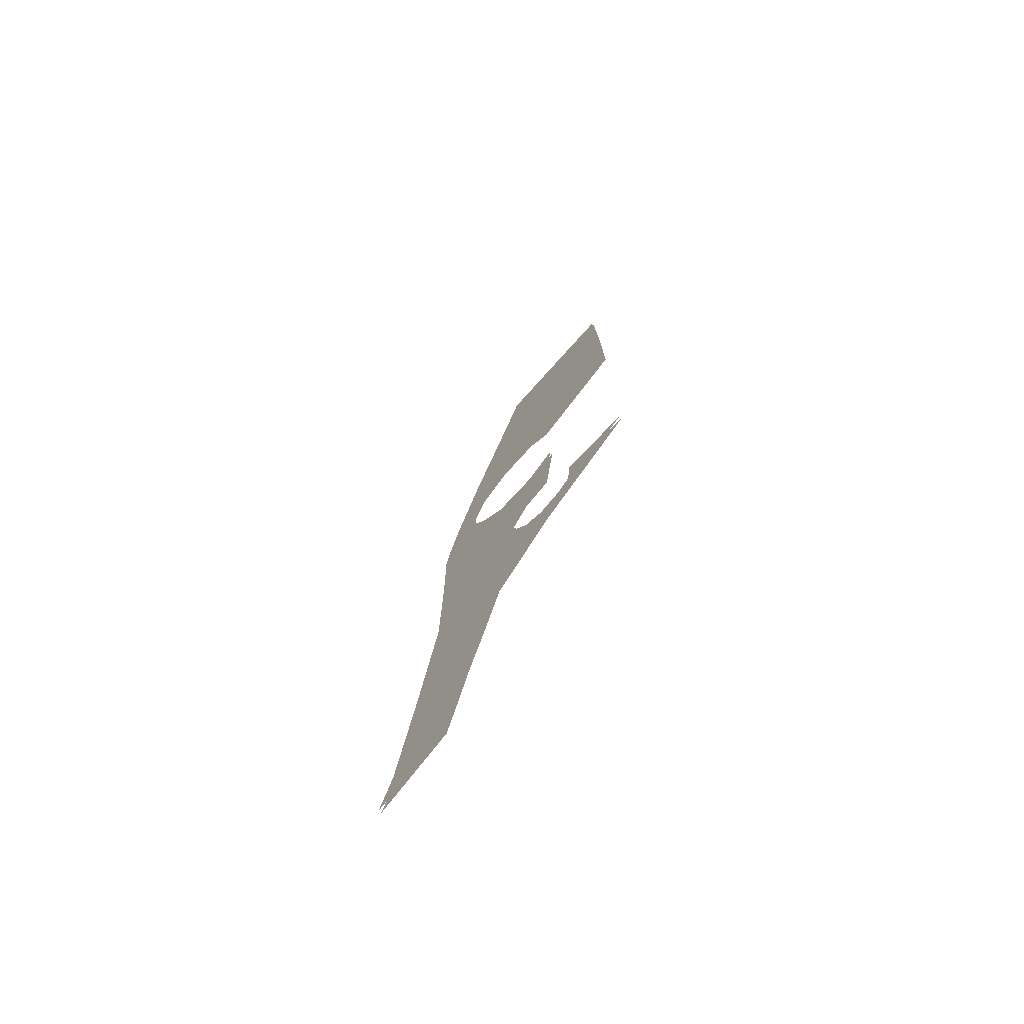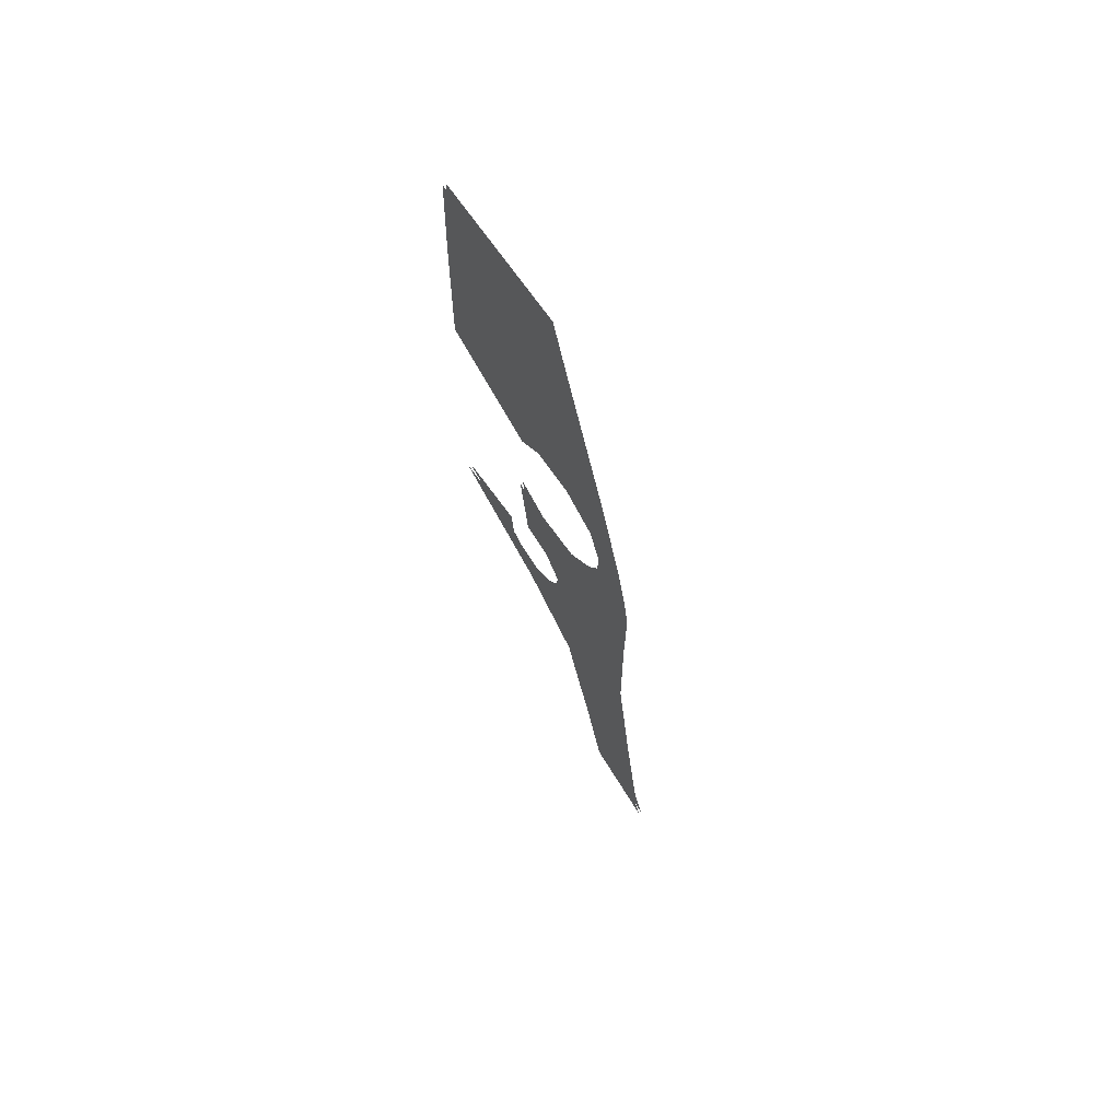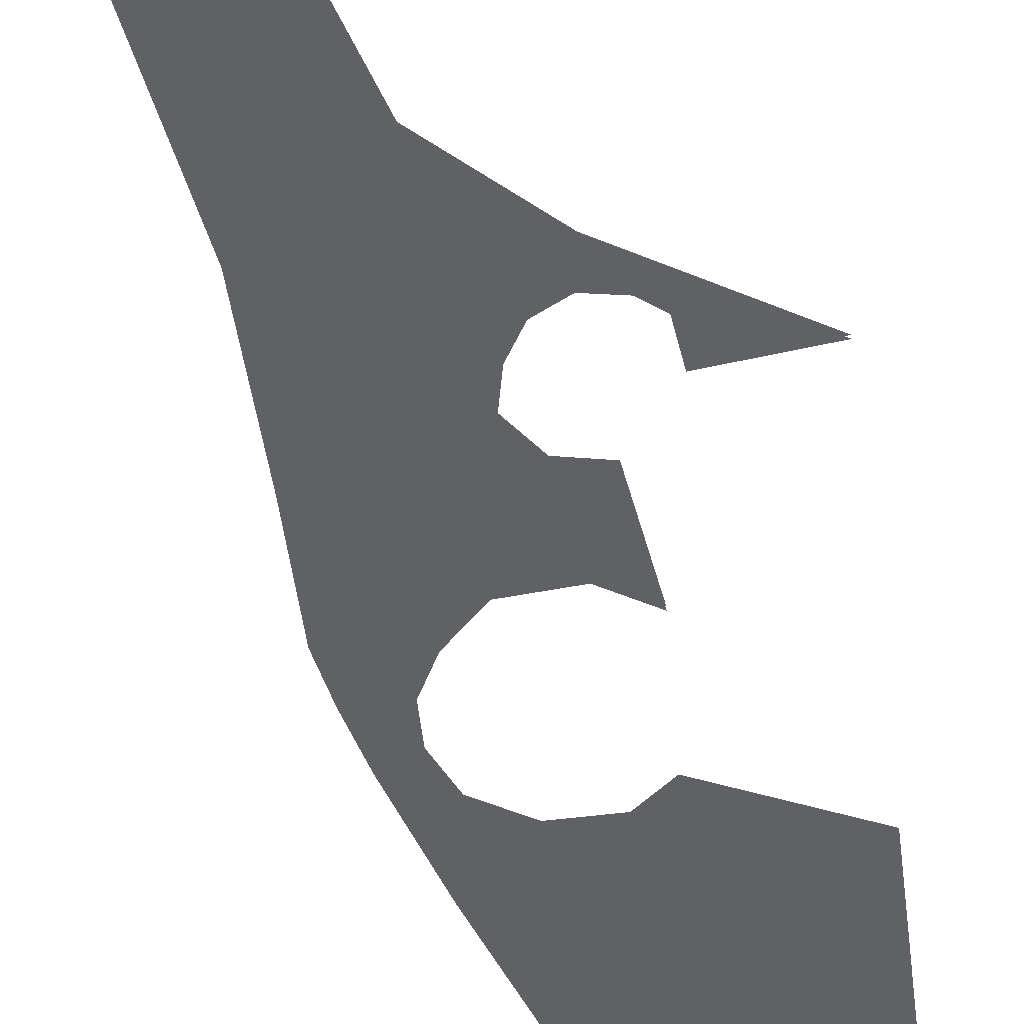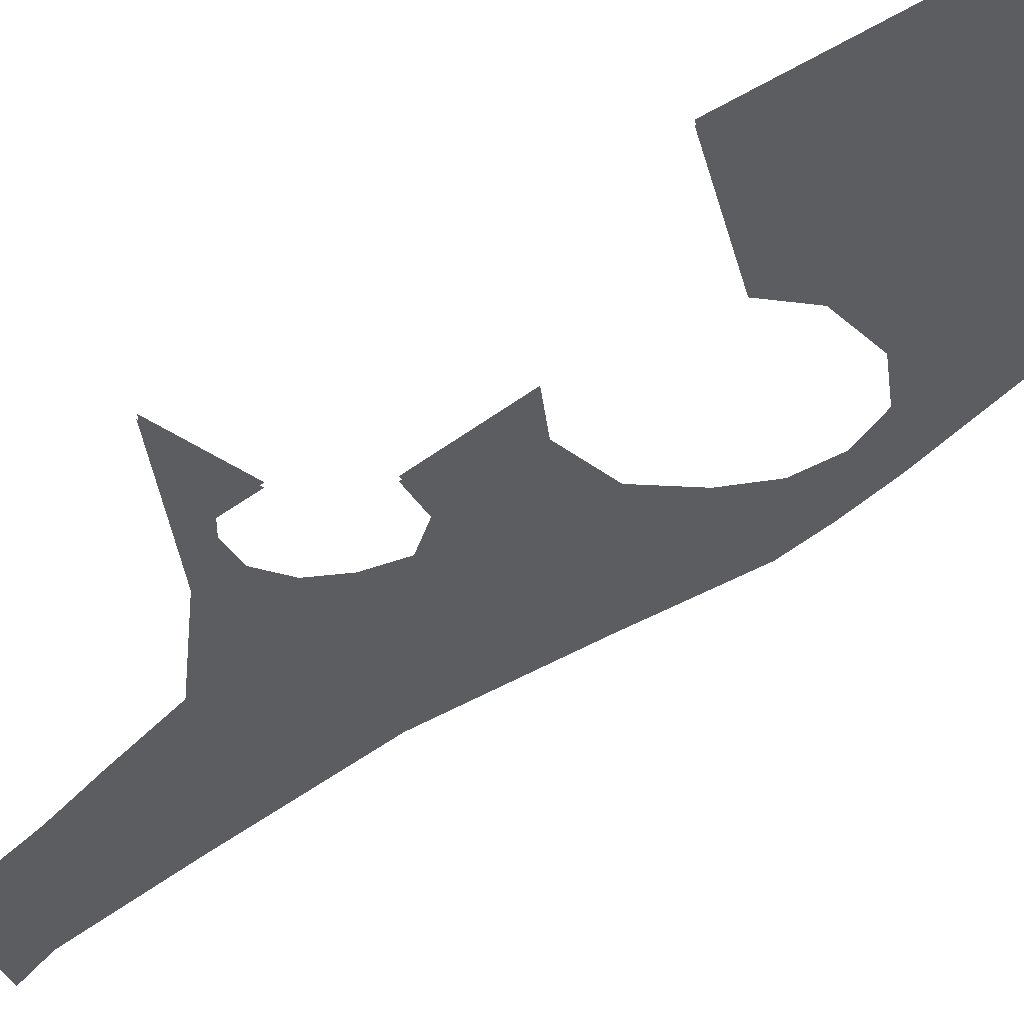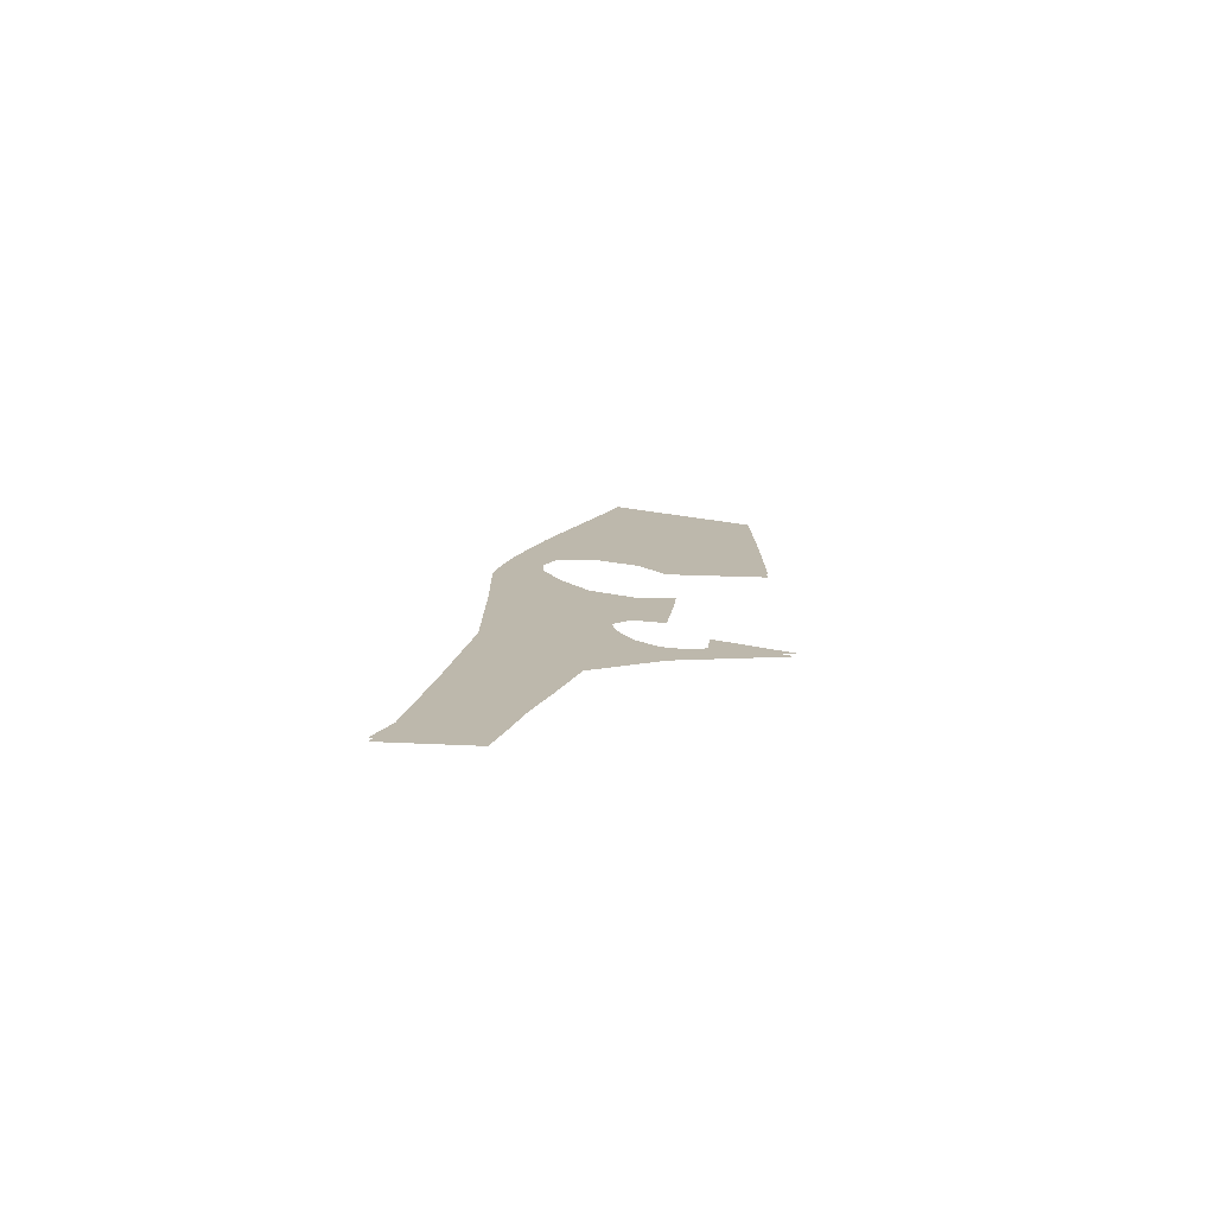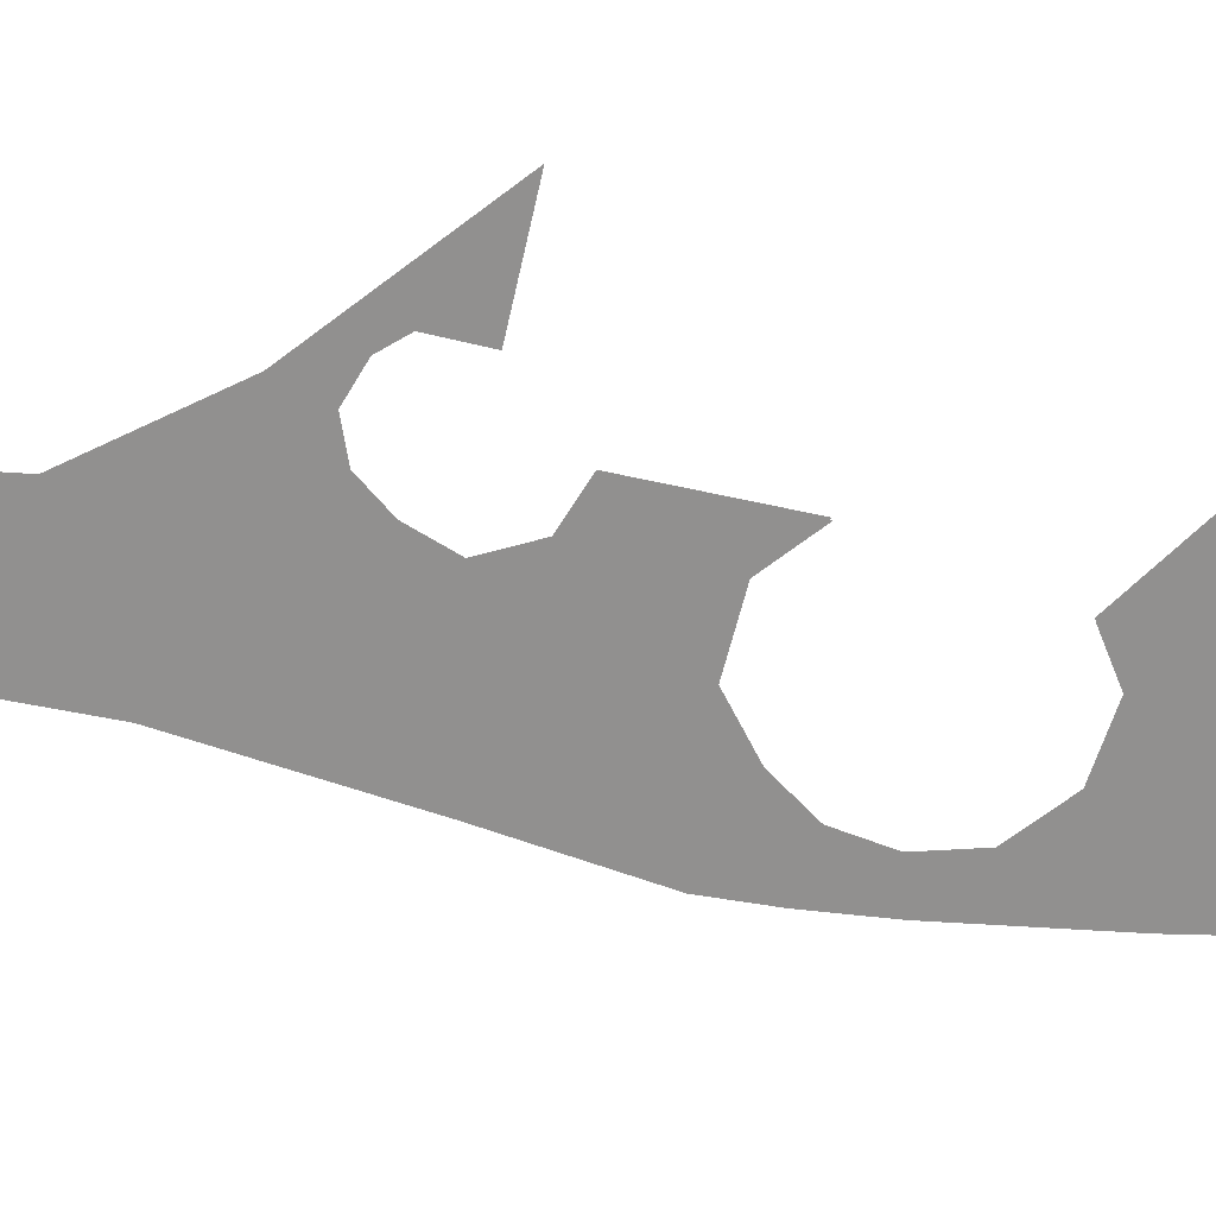
<metadata>
{"format":"obj","ext":"obj","renderer":"f3d","projection":"perspective","resolution":1024,"background":"white","views":[{"elev":-74.5,"azim":48.2,"up":"+Y"},{"elev":69.8,"azim":-124.6,"up":"+Y"},{"elev":-48.9,"azim":7.7,"up":"+Z"},{"elev":-35.9,"azim":129.8,"up":"+Z"},{"elev":-76.8,"azim":-7.9,"up":"+Y"},{"elev":-65.7,"azim":70.8,"up":"+Z"}]}
</metadata>
<code>
o floor_57
v 52 -35.17 0
v 52 -35.17 -0.1
v 51.5 -36.64 0
v 51.5 -36.64 -0.1
v 54.24 -35.76 0
v 54.24 -35.76 -0.1
v 54.7 -33.99 0
v 54.7 -33.99 -0.1
v 55.07 -32.44 0
v 55.07 -32.44 -0.1
v 55.69 -30.34 0
v 55.69 -30.34 -0.1
v 56.4 -27.75 0
v 56.4 -27.75 -0.1
v 58.75 -25.41 0
v 58.75 -25.41 -0.1
v 62.61 -22.91 0
v 62.61 -22.91 -0.1
v 60.07 -22.61 0
v 60.07 -22.61 -0.1
v 59.95 -23.75 0
v 59.95 -23.75 -0.1
v 59.44 -24.18 0
v 59.44 -24.18 -0.1
v 58.58 -24.35 0
v 58.58 -24.35 -0.1
v 57.8 -23.93 0
v 57.8 -23.93 -0.1
v 57.33 -23.12 0
v 57.33 -23.12 -0.1
v 57.1 -22.11 0
v 57.1 -22.11 -0.1
v 57.77 -21.14 0
v 57.77 -21.14 -0.1
v 58.85 -20.9 0
v 58.85 -20.9 -0.1
v 59.23 -17.76 0
v 59.23 -17.76 -0.1
v 58.09 -18.5 0
v 58.09 -18.5 -0.1
v 56.48 -18.37 0
v 56.48 -18.37 -0.1
v 55.51 -17.36 0
v 55.51 -17.36 -0.1
v 54.97 -16.32 0
v 54.97 -16.32 -0.1
v 54.93 -15.16 0
v 54.93 -15.16 -0.1
v 55.41 -14 0
v 55.41 -14 -0.1
v 56.62 -13.21 0
v 56.62 -13.21 -0.1
v 58.12 -13.23 0
v 58.12 -13.23 -0.1
v 59.01 -13.99 0
v 59.01 -13.99 -0.1
v 62.53 -12.25 0
v 62.53 -12.25 -0.1
v 62.47 -7.298 0
v 62.47 -7.298 -0.1
v 62.37 -3.66 0
v 62.37 -3.66 -0.1
v 57.45 -3.595 0
v 57.45 -3.595 -0.1
v 56.62 -6.265 0
v 56.62 -6.265 -0.1
v 55.78 -8.861 0
v 55.78 -8.861 -0.1
v 54.93 -11.54 0
v 54.93 -11.54 -0.1
v 54.03 -14.78 0
v 54.03 -14.78 -0.1
v 53.67 -16.35 0
v 53.67 -16.35 -0.1
v 53.43 -17.72 0
v 53.43 -17.72 -0.1
v 53.46 -20.98 0
v 53.46 -20.98 -0.1
v 53.42 -25.52 0
v 53.42 -25.52 -0.1
v 52.67 -30.8 0
v 52.67 -30.8 -0.1
f 69 71 49
f 50 72 70
f 69 49 51
f 52 50 70
f 69 51 67
f 68 52 70
f 67 51 53
f 54 52 68
f 67 53 59
f 60 54 68
f 67 59 65
f 66 60 68
f 63 65 59
f 60 66 64
f 63 59 61
f 62 60 64
f 3 5 1
f 2 6 4
f 75 77 41
f 42 78 76
f 75 41 43
f 44 42 76
f 75 43 45
f 46 44 76
f 75 45 73
f 74 46 76
f 73 45 47
f 48 46 74
f 73 47 71
f 72 48 74
f 71 47 49
f 50 48 72
f 53 55 57
f 58 56 54
f 53 57 59
f 60 58 54
f 17 19 21
f 22 20 18
f 17 21 15
f 16 22 18
f 5 7 1
f 2 8 6
f 1 7 81
f 82 8 2
f 81 7 9
f 10 8 82
f 81 9 11
f 12 10 82
f 81 11 13
f 14 12 82
f 81 13 79
f 80 14 82
f 77 79 29
f 30 80 78
f 77 29 31
f 32 30 78
f 77 31 41
f 42 32 78
f 41 31 33
f 34 32 42
f 41 33 39
f 40 34 42
f 37 39 35
f 36 40 38
f 35 39 33
f 34 40 36
f 21 23 15
f 16 24 22
f 15 23 25
f 26 24 16
f 15 25 27
f 28 26 16
f 15 27 13
f 14 28 16
f 13 27 79
f 80 28 14
f 79 27 29
f 30 28 80

</code>
